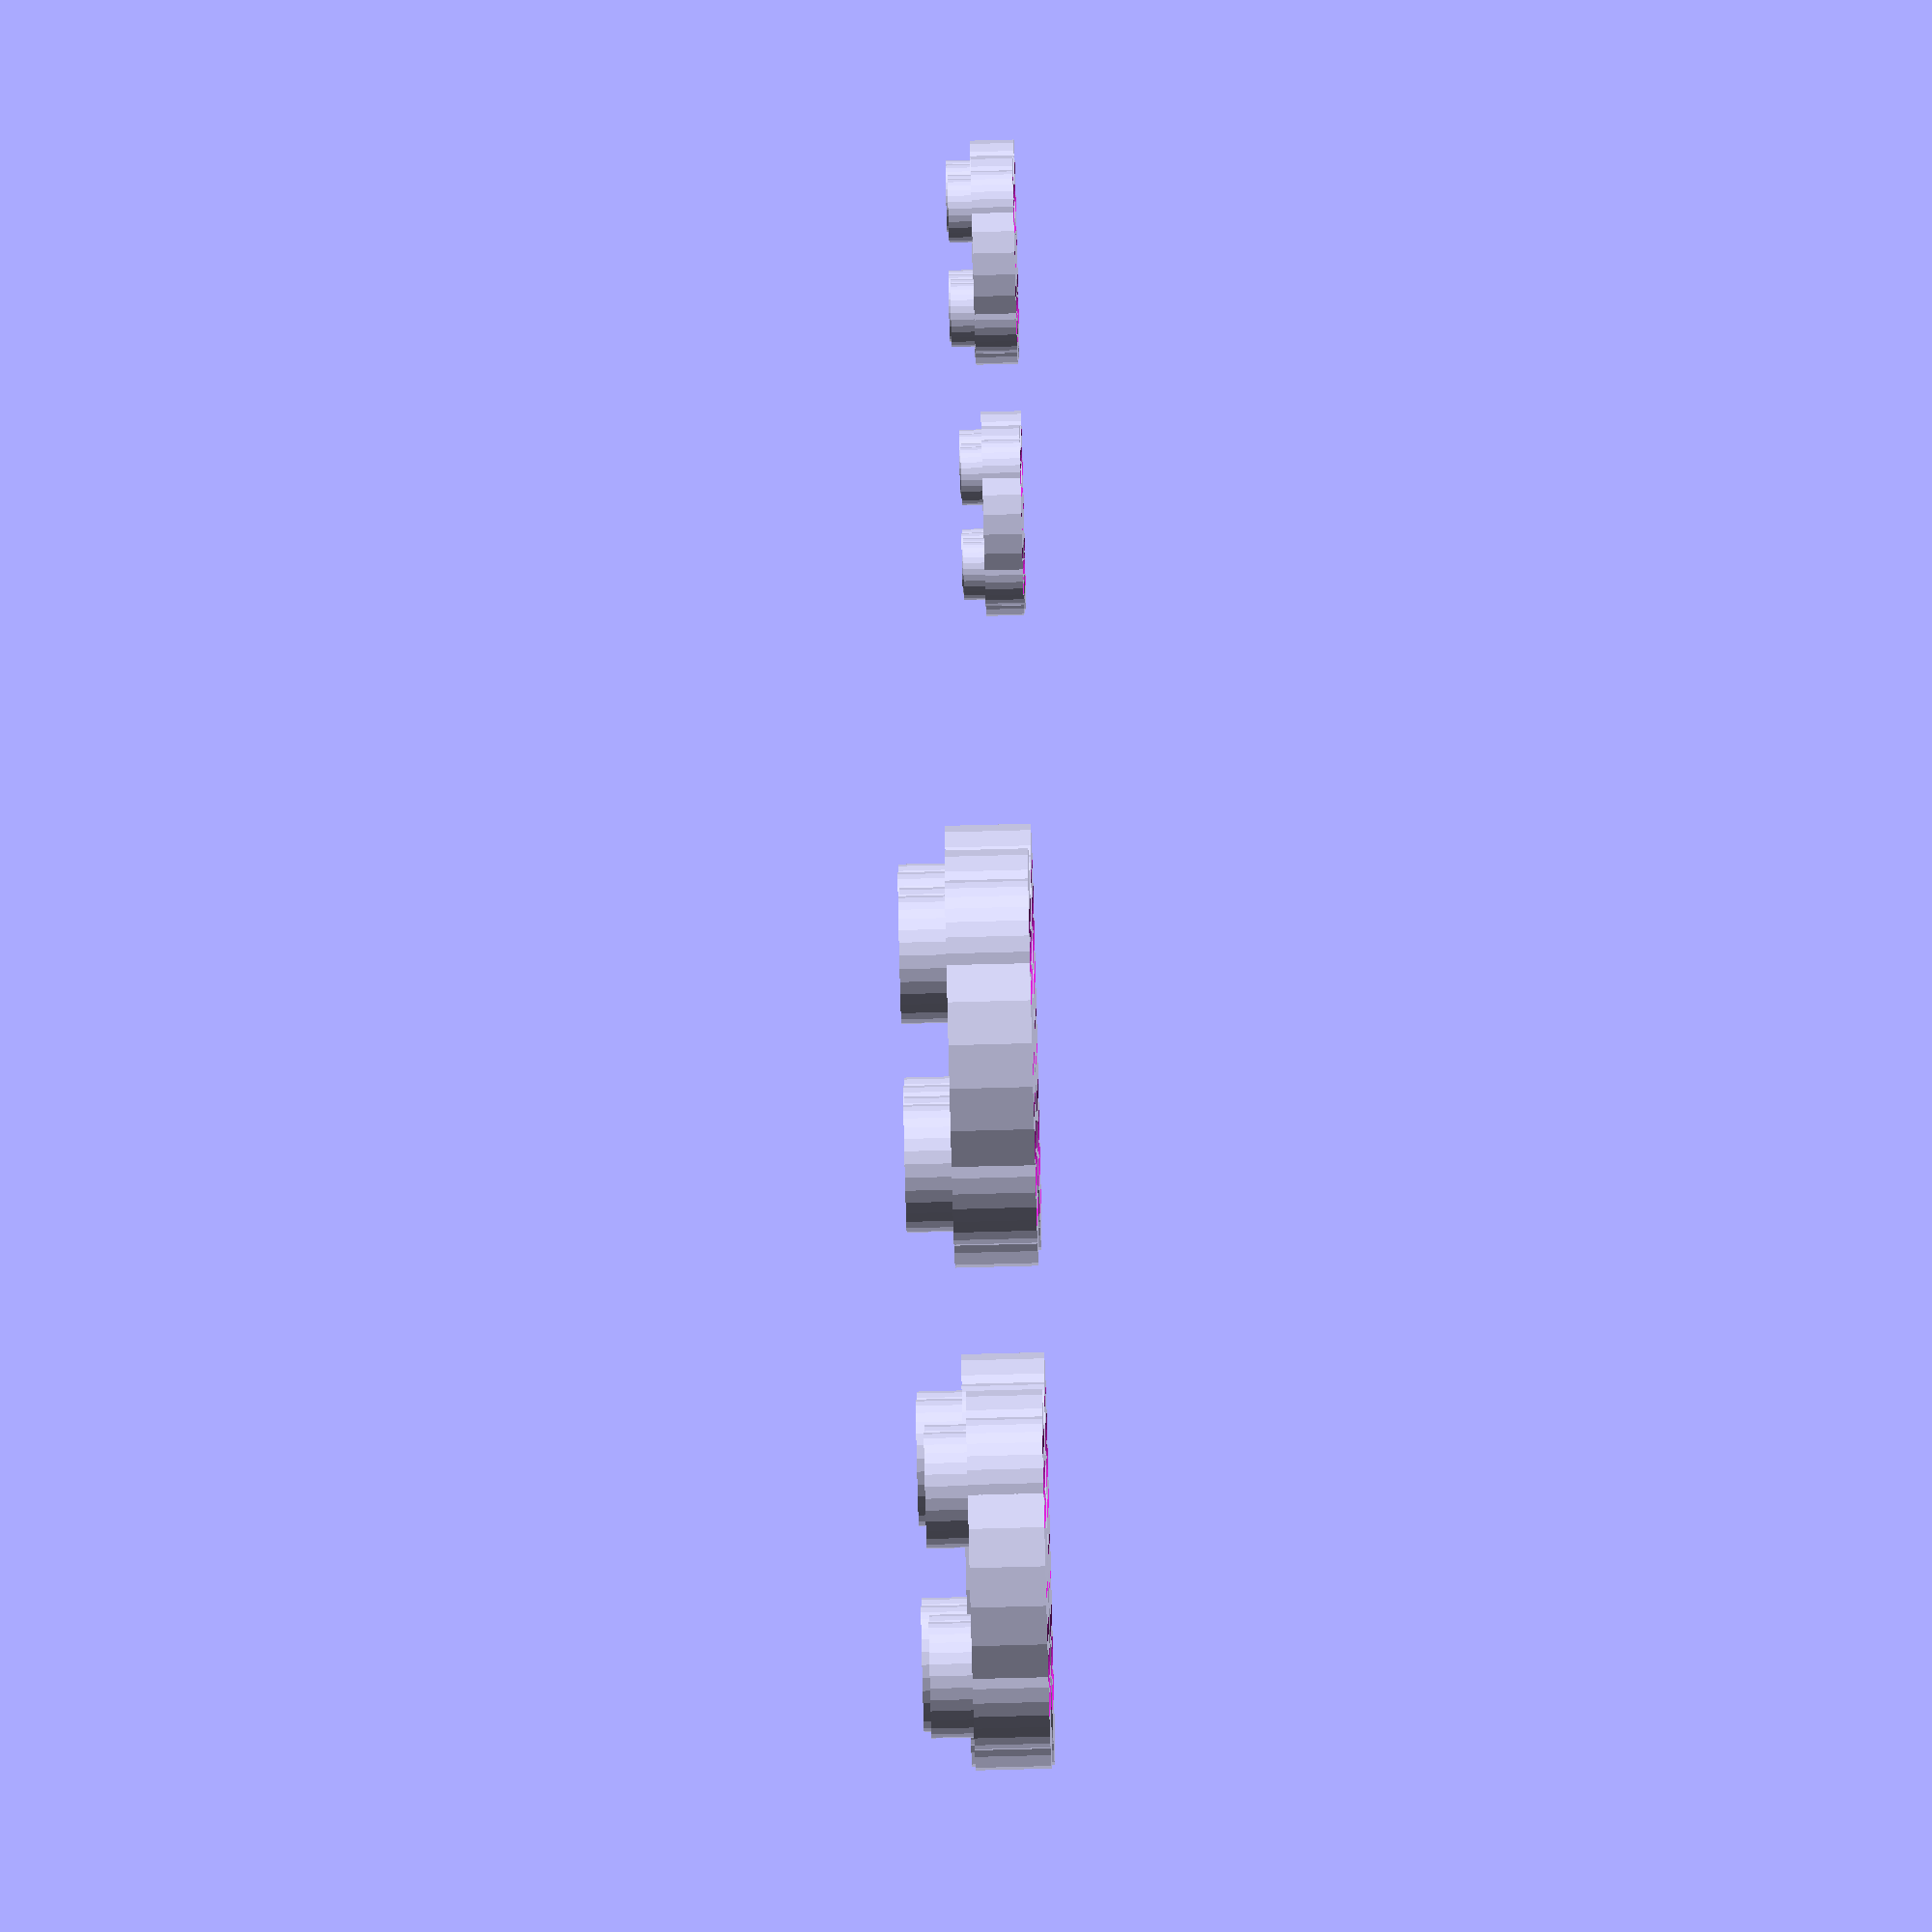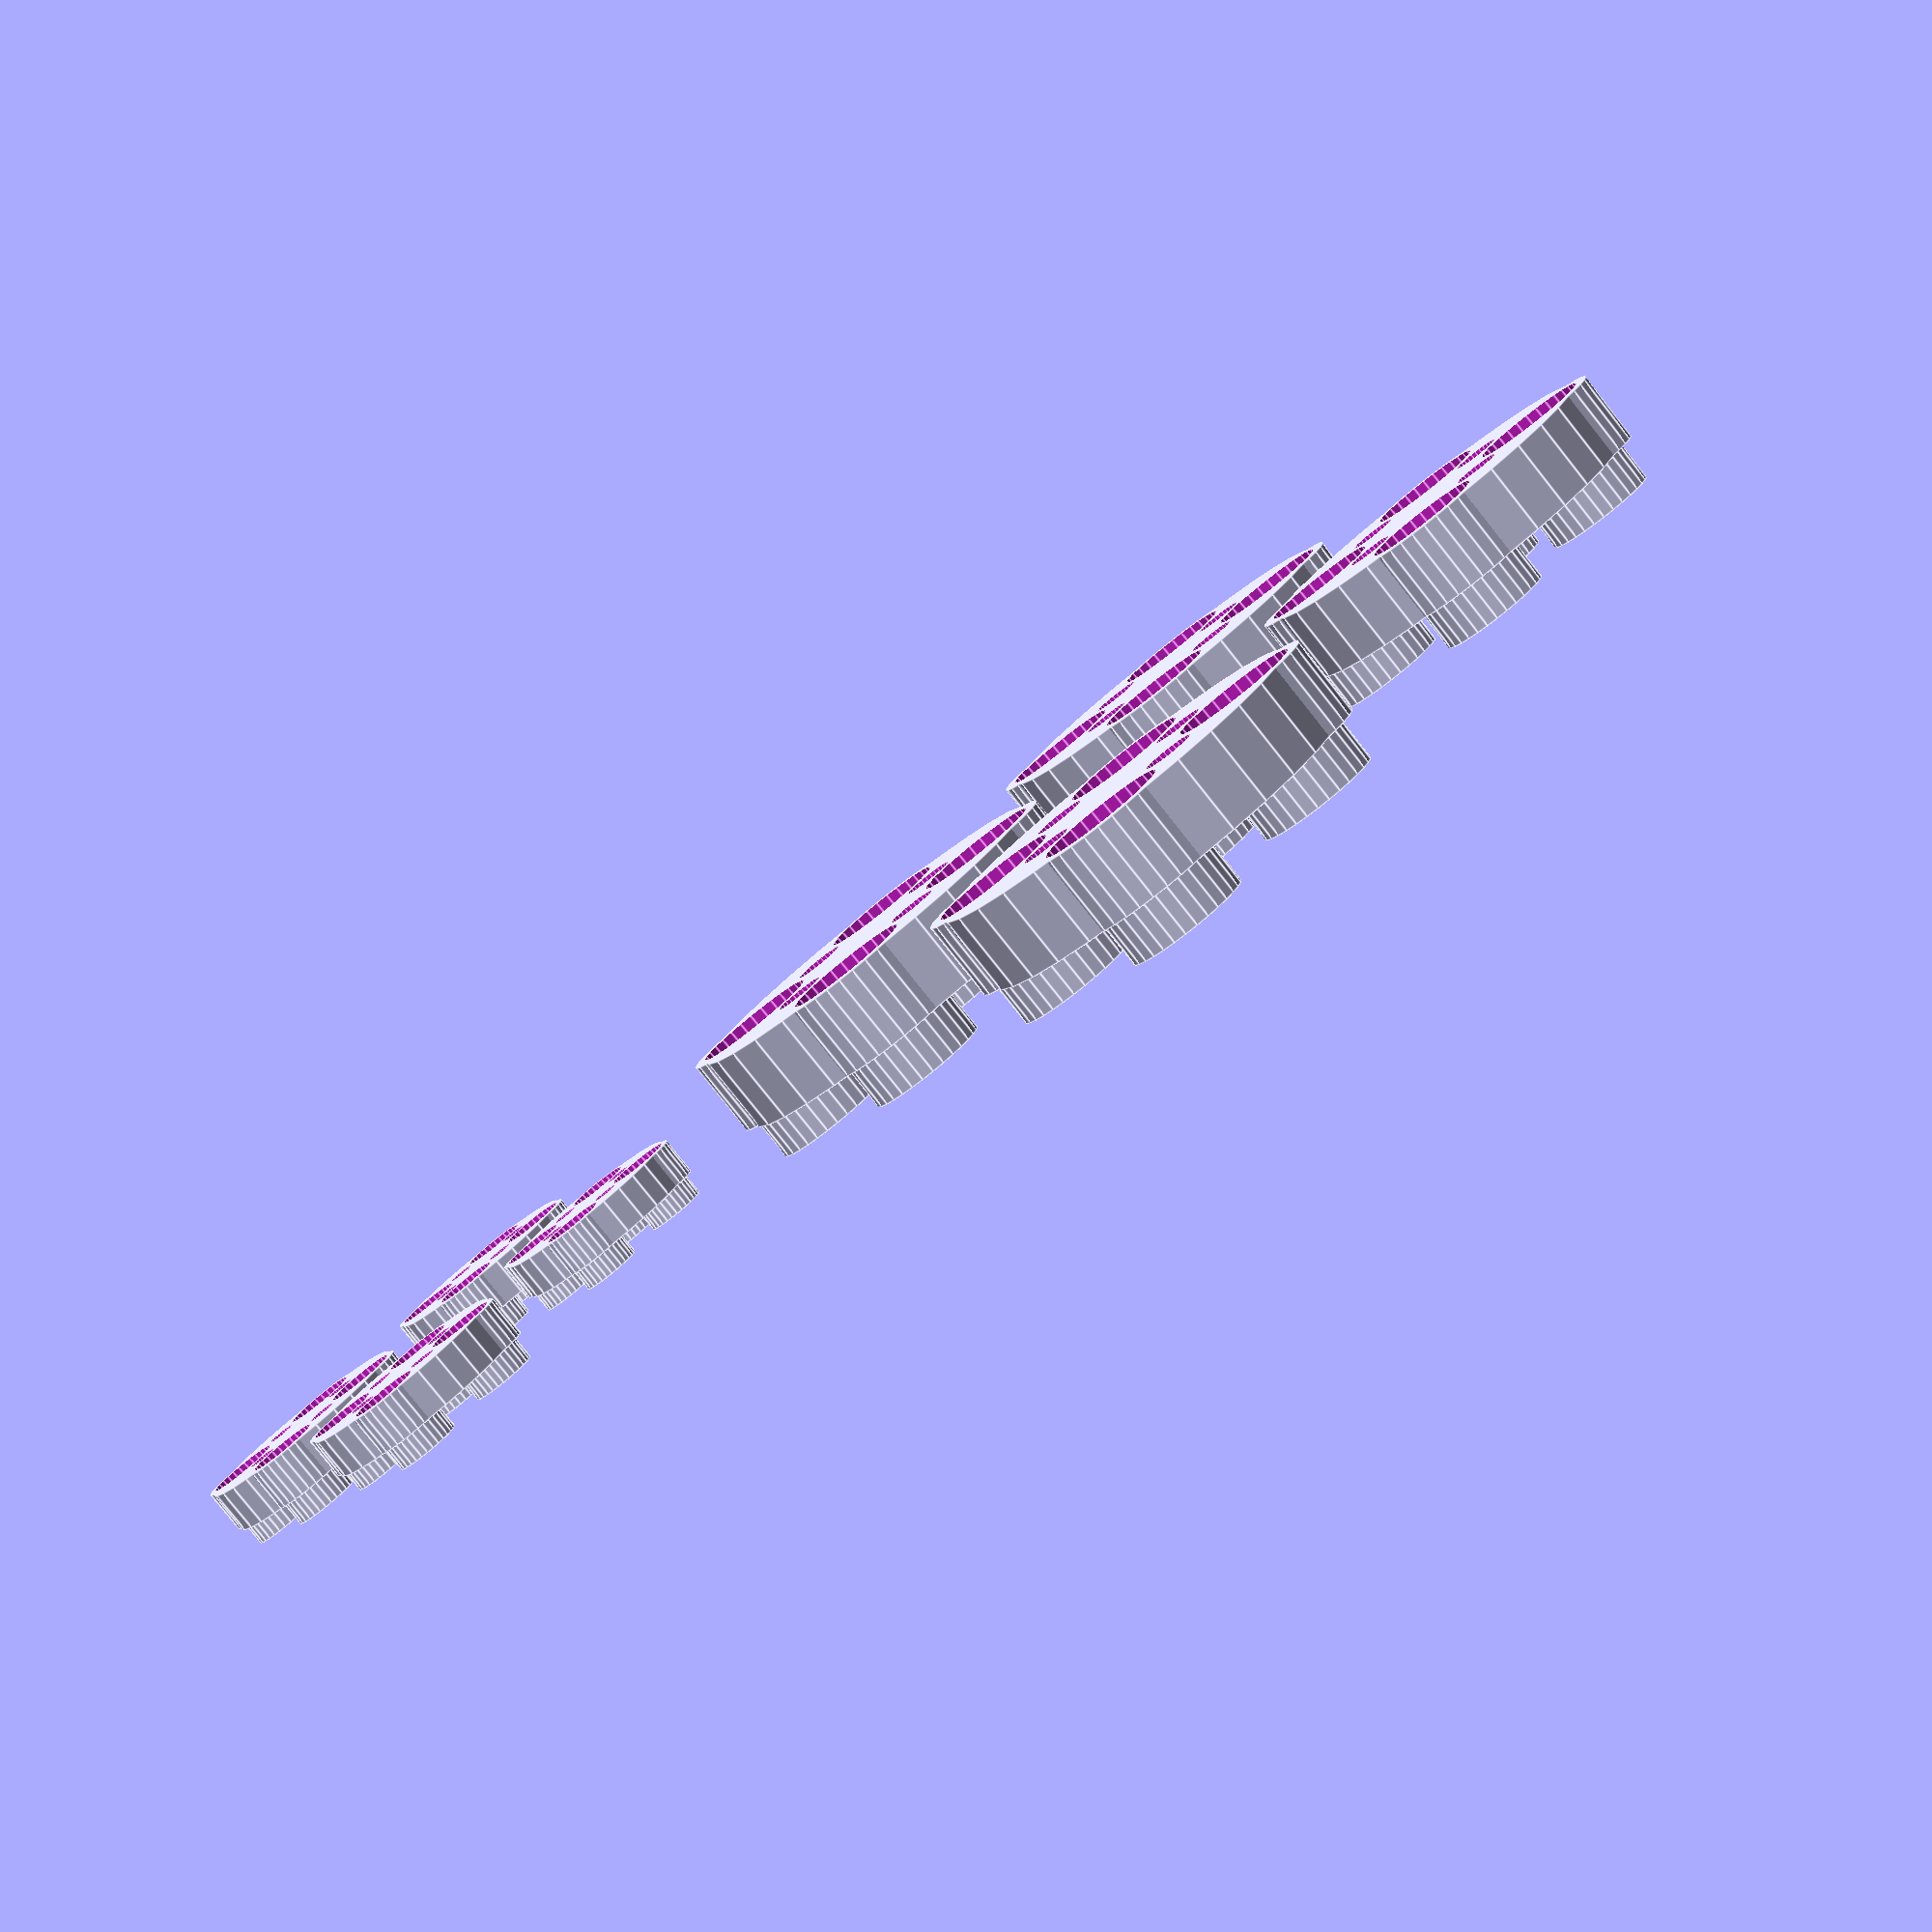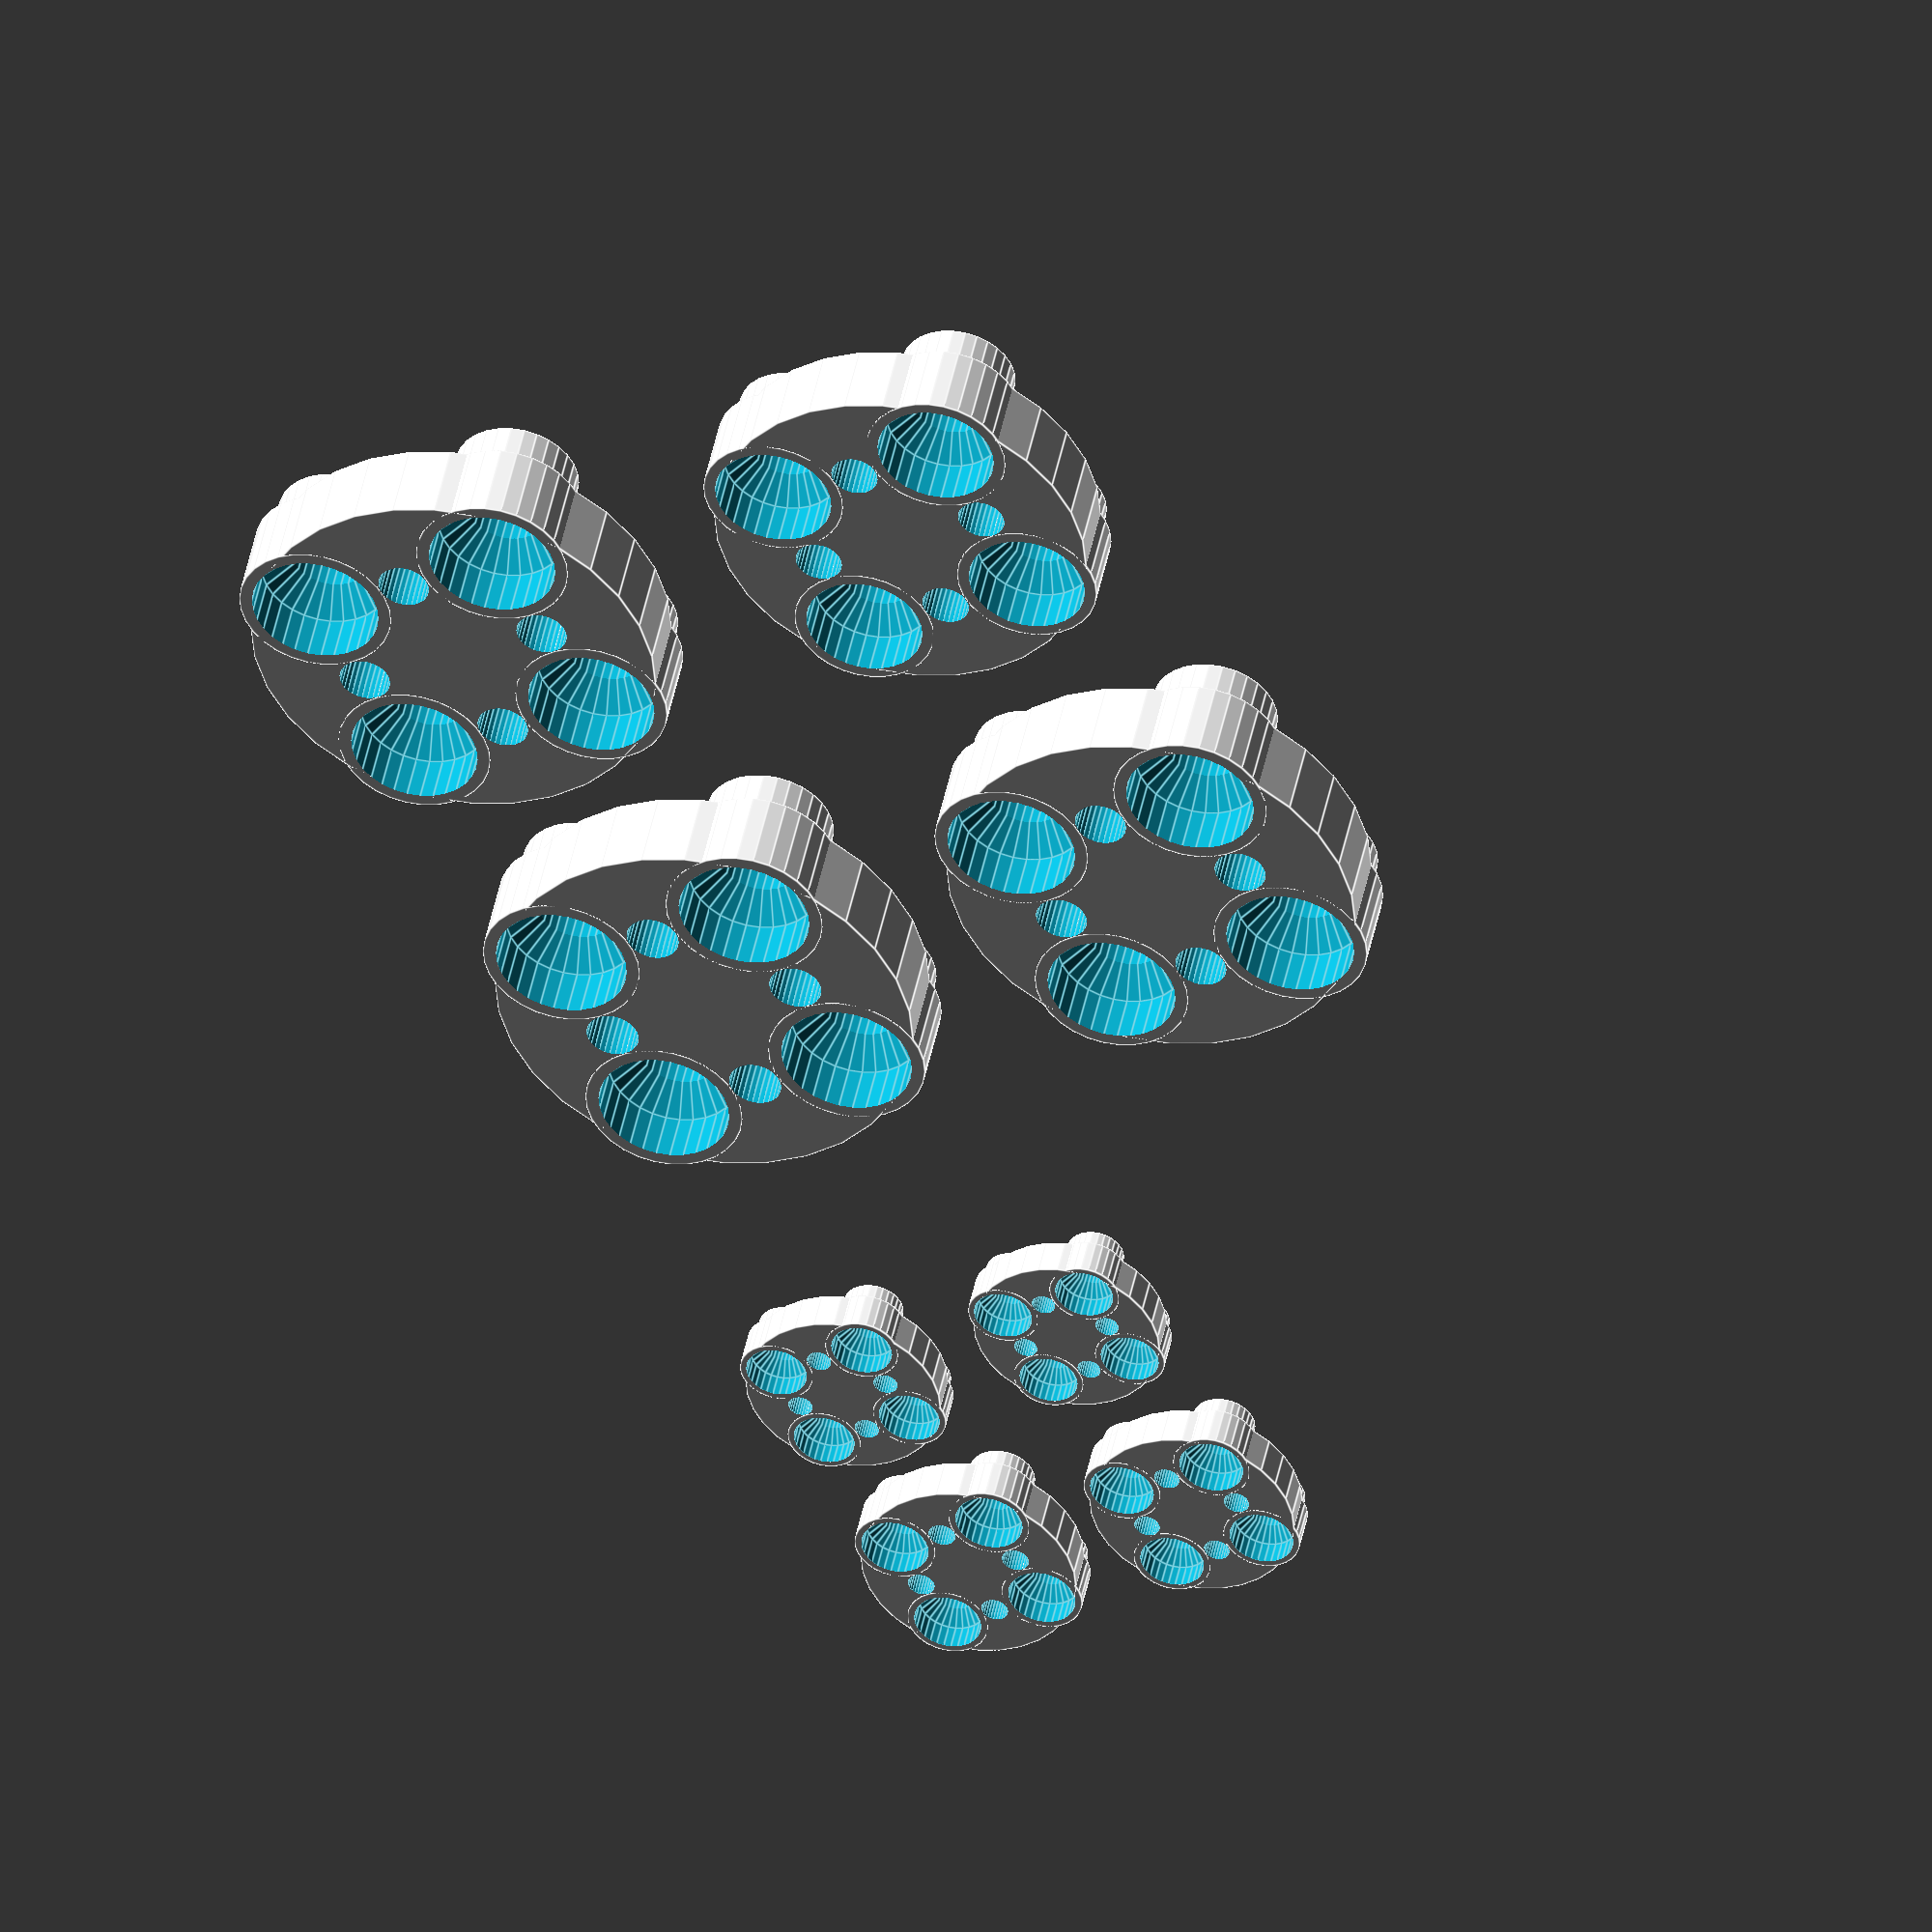
<openscad>
// OpenSCAD Variant of Lego Compatible Disc Buttons
//   http://www.thingiverse.com/thing:1005
// Copyright 2009 by Andrew Plumb
// Licensed under the Attribution - Creative Commons license
//   http://creativecommons.org/licenses/by/3.0/

// For more information about OpenSCAD, see http://www.openscad.org/

// Note 1: The dimensions are 100x larger, i.e. 100=1mm
// This is to work around some rendering issues when fractional values are used at 1=1mm.
// and 1000x (1000=1mm) has trouble rendering the whole volume.

mfgGrid_1mm=100;

// Makerbot Cupcake CNC Parameters
minXStep=0.085*mfgGrid_1mm; // 8.5 grid units
minYStep=0.085*mfgGrid_1mm; // 8.5 grid units
minZStep=0.003125*mfgGrid_1mm; // 0.3125 grid units

nozzleDiam=0.5*mfgGrid_1mm; // 50 grid units

avgZHeight=0.3725*mfgGrid_1mm; // 37.25 grid units

maxBuildX=100.0*mfgGrid_1mm; // 10000 grid units
maxBuildY=100.0*mfgGrid_1mm; // 10000 grid units
maxBuildZ=130.0*mfgGrid_1mm; // 13000 grid units

module build_volume()
{
translate([0,0,-0.5]) 
	difference() {
		scale([maxBuildX/mfgGrid_1mm+1,maxBuildY/mfgGrid_1mm+1,1]) 
			cube(size = 1, center = true);
		scale([maxBuildX/mfgGrid_1mm,maxBuildY/mfgGrid_1mm,2]) 
			cube(size = 1, center = true);
	}
translate([-0.5*maxBuildX/mfgGrid_1mm,-0.5*maxBuildY/mfgGrid_1mm,0])
	scale([1,1,maxBuildZ/mfgGrid_1mm])
		cube(size = 1, center = false);
translate([0.5*maxBuildX/mfgGrid_1mm,-0.5*maxBuildY/mfgGrid_1mm,0])
	scale([1,1,maxBuildZ/mfgGrid_1mm])
		cube(size = 1, center = false);
translate([-0.5*maxBuildX/mfgGrid_1mm,0.5*maxBuildY/mfgGrid_1mm,0])
	scale([1,1,maxBuildZ/mfgGrid_1mm])
		cube(size = 1, center = false);
translate([0.5*maxBuildX/mfgGrid_1mm,0.5*maxBuildY/mfgGrid_1mm,0])
	scale([1,1,maxBuildZ/mfgGrid_1mm])
		cube(size = 1, center = false);
translate([0,0,maxBuildZ/mfgGrid_1mm+0.5]) 
	difference() {
		scale([maxBuildX/mfgGrid_1mm+1,maxBuildY/mfgGrid_1mm+1,1]) 
			cube(size = 1, center = true);
		scale([maxBuildX/mfgGrid_1mm,maxBuildY/mfgGrid_1mm,2]) 
			cube(size = 1, center = true);
	}
}

// Build Volume
//  Uncomment the next line to see the object in build volume context.
// build_volume();

// Note 2: If you don't see the object after first compilation, try zooming out.

// To scale resulting 100=1mm STL to 1=1mm without using scale() function:
// 1. Open resulting STL file in Meshlab
// 2. Select Filters - Normals, Curvatures and Orientation - Apply Transform
// 3. Select "Scale"
// 4. Set X=0.01
// 5. Check "Uniform"
// 6. Click Apply
// 7. Click Close and Freeze
// 8. File - Save As
// 9. Select Format: STL File Format (*.stl)
// 10. Click Save
// 11. Ok the Dialog defaults
// 12. Open newly created STL file in Meshlab.
// 13. Use Tape Measure to confirm dimensions are now 1=1mm.

// The "overlap" variable is for a common amount of volume overlap to "fuse" objects.
// Set overlap=0 to see side-effects of not having overlap.
overlap=10;

module peg()
{
	union() {
		translate([0,0,320-overlap]) cylinder(h=180+overlap, r=245, center=false);
		cylinder(h=320, r=245+55, center=false);
	}
}
module peg_hole(shift_bottom=200)
{
	translate([0,0,-overlap]) union() {
		cylinder(h=180+320+2*overlap, r=150, center=false);
		translate([0,0,overlap-1+shift_bottom])
			cylinder(h=250+1, r1=250+1, r2=0, center=false);
		cylinder(h=overlap+shift_bottom, r=250, center=false);
	}
}
module thread_hole()
{
	translate([0,0,-overlap]) cylinder(h=180+320+2*overlap, r=100, center=false);
}

module disc_button()
{
	module bottom_disc_threadholes(shift_middle=5)
	{
		union() {
		translate([0,0,200+shift_middle]) cylinder(h=130+shift_middle,r=500,center=false);
		translate([400,0,0]) thread_hole();
		translate([-400,0,0]) thread_hole();
		translate([0,400,0]) thread_hole();
		translate([0,-400,0]) thread_hole();
		}
	}
	module bottom_disc()
	{
		difference() {
			cylinder(h=320, r=800, center=false);
			bottom_disc_threadholes(shift_middle=0);
		}
		translate([400, 400, 0])
			peg();
		translate([400, -400, 0])
			peg();
		translate([-400, -400, 0])
			peg();
		translate([-400, 400, 0])
			peg();
	}
	module bottom_disc_holes()
	{
		translate([400, 400, 0])
			peg_hole(shift_bottom=180+overlap);
		translate([400, -400, 0])
			peg_hole(shift_bottom=180+overlap);
		translate([-400, -400, 0])
			peg_hole(shift_bottom=180+overlap);
		translate([-400, 400, 0])
			peg_hole(shift_bottom=180+overlap);
	}
	difference() {
		bottom_disc();
		bottom_disc_holes();
	}
}


module scaled_disc_button(changeScale=1/mfgGrid_1mm)
{
	scale([changeScale, changeScale, changeScale]) {
		disc_button();
	}
}



// disc_button();
scaled_disc_button(1/95);
translate([0,20])scaled_disc_button(1/100);
translate([20,0])scaled_disc_button(1/105);
translate([20,20])scaled_disc_button(1/110);

translate([60,0,0]){
  translate([0,10])scaled_disc_button(1/48.91);
  translate([0,50])scaled_disc_button(1/50);
  translate([40,10])scaled_disc_button(1/50.54);
  translate([40,50])scaled_disc_button(1/55);
}


</openscad>
<views>
elev=76.8 azim=169.0 roll=91.5 proj=o view=wireframe
elev=262.4 azim=37.3 roll=321.4 proj=p view=edges
elev=134.5 azim=119.3 roll=348.8 proj=o view=edges
</views>
